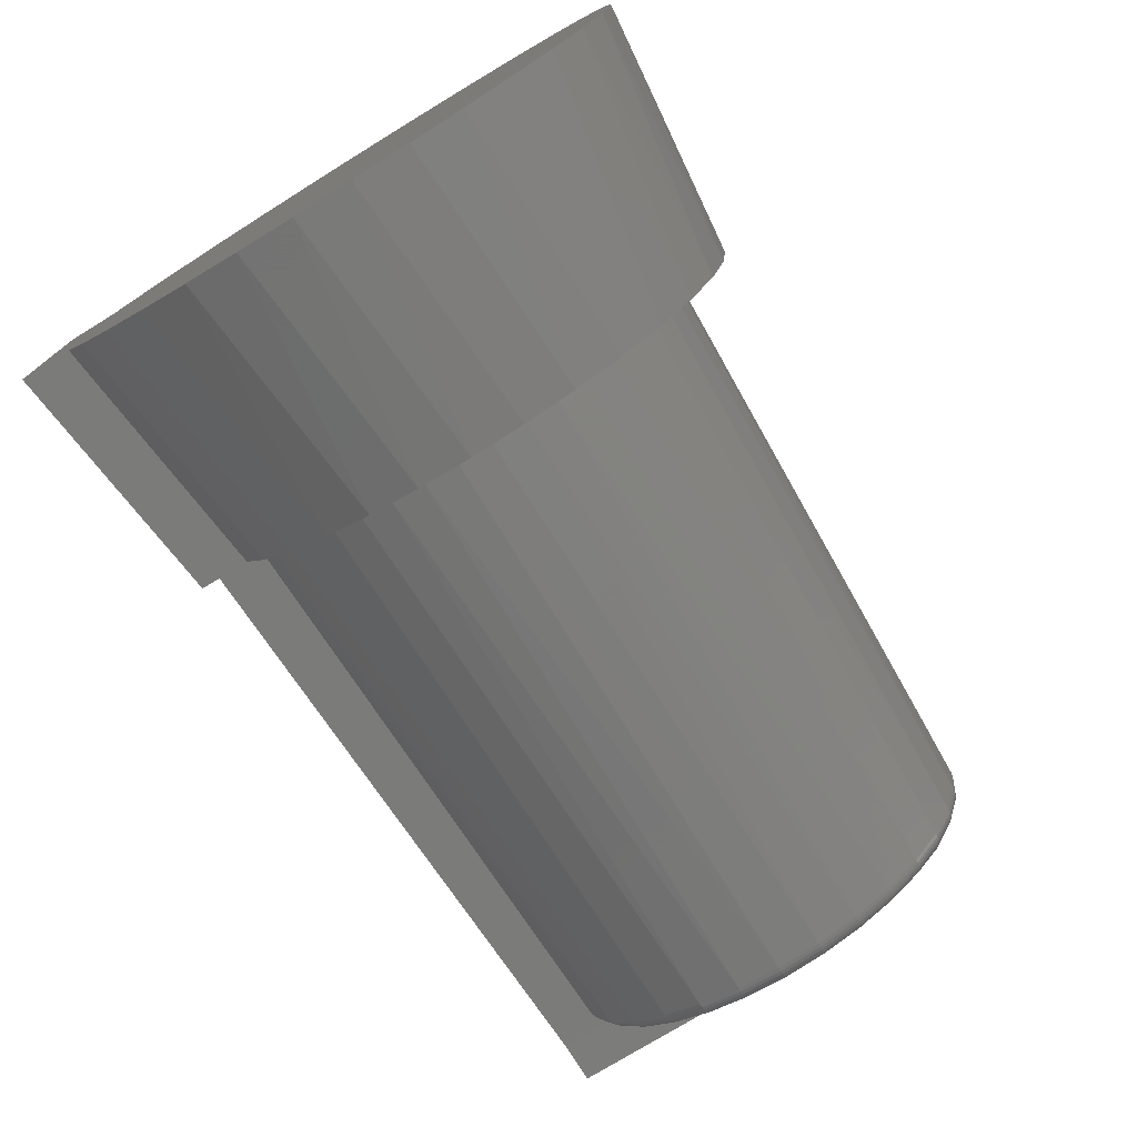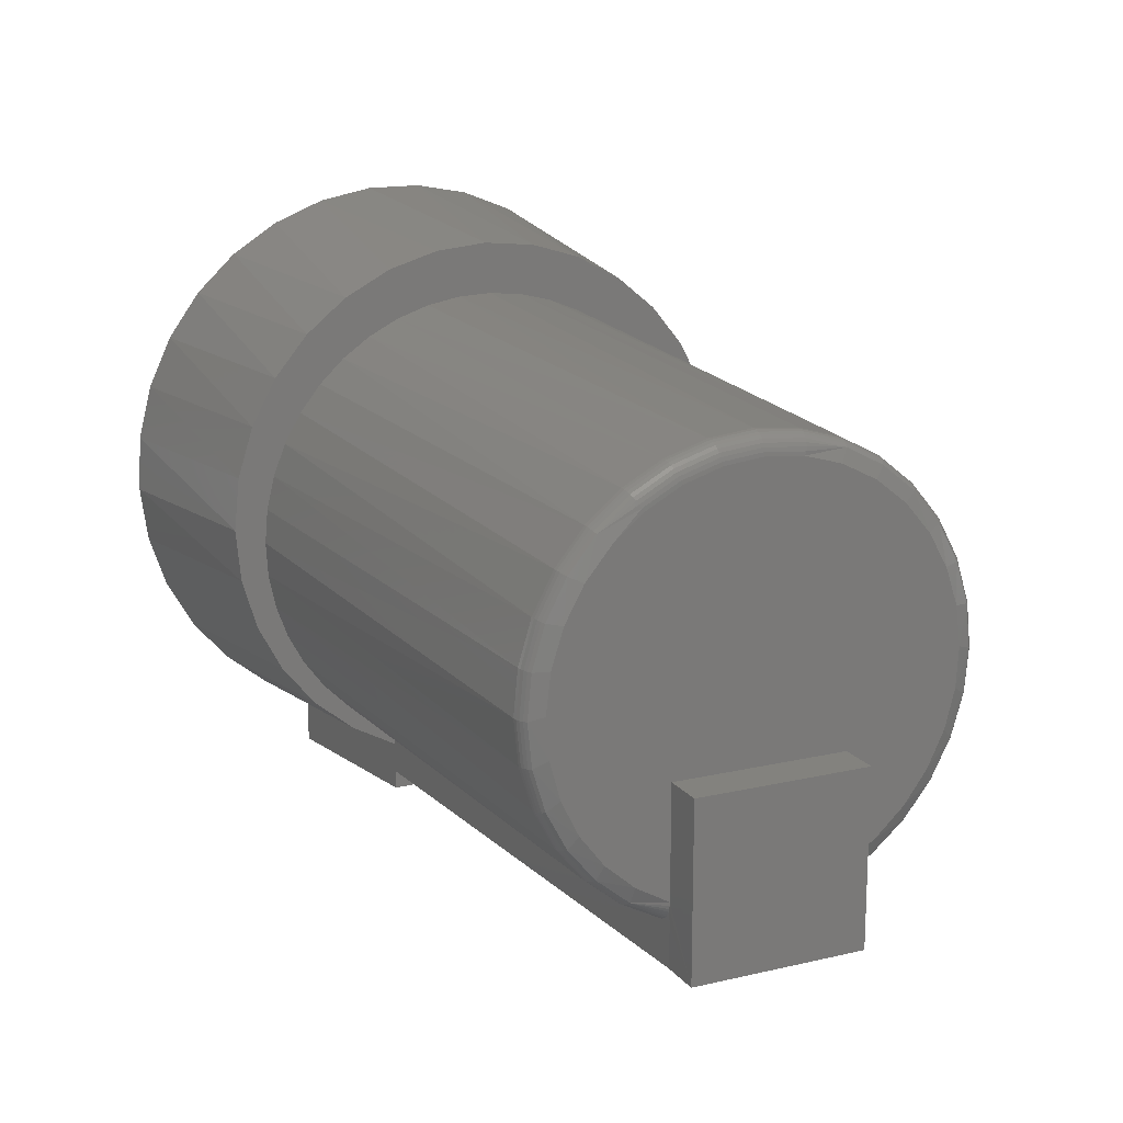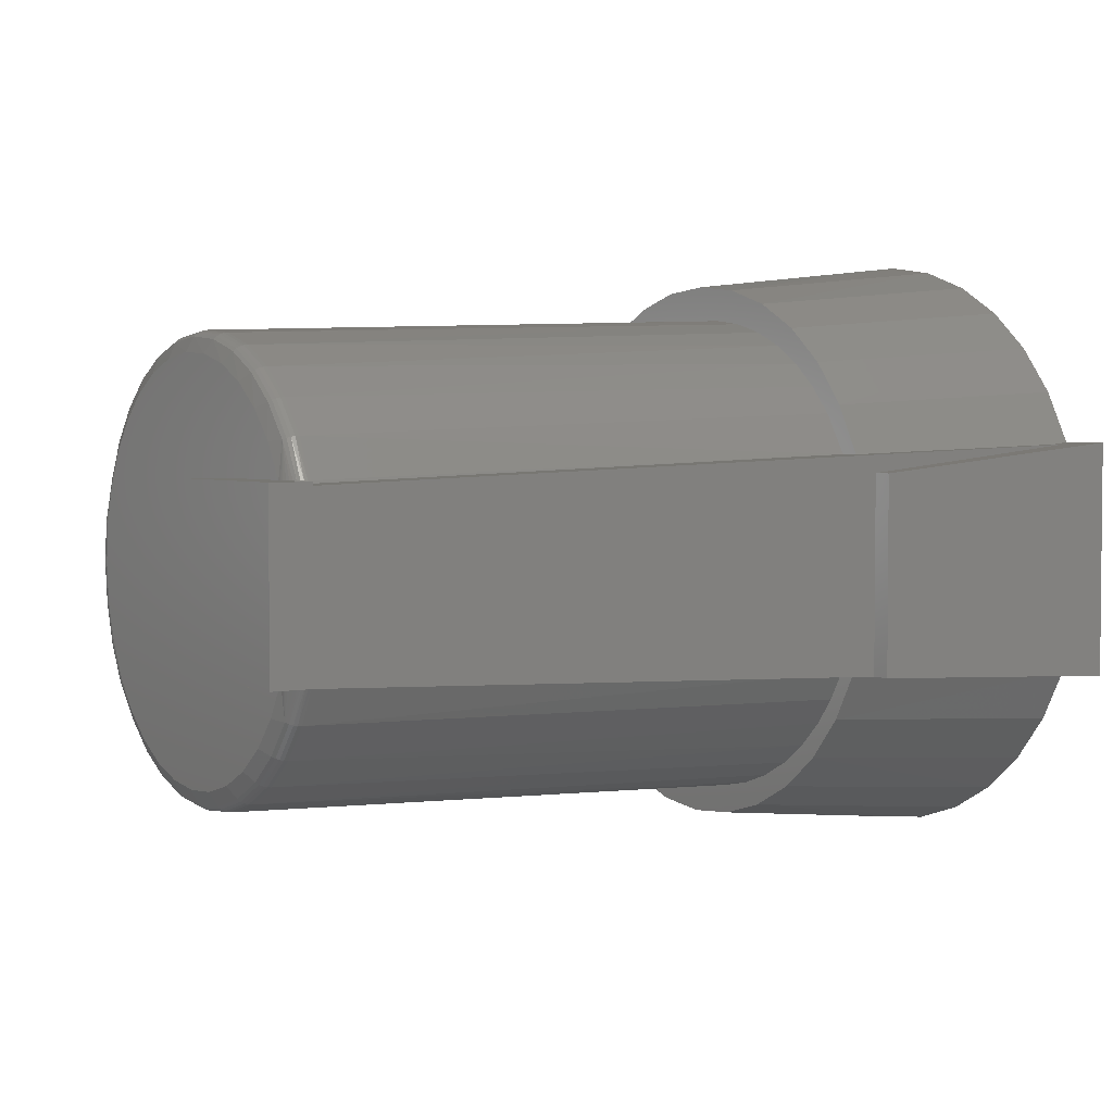
<metadata>
{"format":"stl","ext":"stl","renderer":"f3d","projection":"perspective","resolution":1024,"background":"white","views":[{"elev":-75.7,"azim":-58.4,"up":"+Y"},{"elev":16.4,"azim":64.7,"up":"+Z"},{"elev":3.2,"azim":147.2,"up":"+Y"}]}
</metadata>
<code>
# stl→obj: 319 verts, 634 faces
v -9.517e-19 0.09271 -0.2094
v 1.202e-18 -0.08416 -0.2482
v 1.202e-18 -0.08638 -0.2482
v -2.553e-17 -0.06039 0.2333
v -2.598e-17 -0.01673 0.2414
v -2.596e-17 0.02768 0.2412
v -2.549e-17 0.07125 0.2326
v 1.202e-18 0.09271 -0.2482
v -1.003e-18 -0.08638 -0.2085
v -2.167e-18 -0.1255 -0.1875
v -2.093e-18 0.1321 -0.1889
v -3.719e-18 -0.16 -0.1596
v -3.626e-18 0.1669 -0.1612
v -5.605e-18 -0.1886 -0.1256
v -5.496e-18 0.1958 -0.1276
v -7.757e-18 -0.2103 -0.08683
v -7.635e-18 0.2179 -0.08902
v -1.01e-17 -0.2243 -0.04468
v -9.967e-18 0.2323 -0.04702
v -1.254e-17 -0.2301 -0.0006441
v -1.241e-17 0.2386 -0.003048
v -1.5e-17 -0.2275 0.04369
v -1.487e-17 0.2364 0.04131
v -1.739e-17 -0.2166 0.08674
v -1.727e-17 0.2259 0.08447
v -1.962e-17 -0.1977 0.127
v -1.951e-17 0.2075 0.1249
v -2.162e-17 -0.1717 0.1629
v -2.152e-17 0.1818 0.1611
v -2.331e-17 -0.1393 0.1933
v -2.322e-17 0.1497 0.1918
v -2.462e-17 -0.1017 0.217
v -2.456e-17 0.1124 0.2159
v 0.1953 0.115 -0.1558
v 0.1953 0.1354 -0.138
v 0.6334 0.09951 -0.1471
v 0.1953 0.1529 -0.1175
v 0.6334 0.125 -0.1256
v 0.1953 0.1674 -0.09472
v 0.6334 0.1458 -0.0995
v 0.1953 0.1784 -0.07005
v 0.1953 0.1857 -0.04405
v 0.6334 0.1612 -0.06987
v 0.1953 0.1892 -0.01728
v 0.6334 0.1705 -0.03782
v 0.1953 0.1888 0.009727
v 0.6334 0.1734 -0.004578
v 0.1953 0.1845 0.03639
v 0.1953 0.1764 0.06216
v 0.6334 0.1697 0.02859
v 0.1953 0.1647 0.0865
v 0.6334 0.1597 0.06043
v 0.1953 0.1496 0.1089
v 0.6334 0.1437 0.0897
v 0.1953 0.1315 0.1289
v 0.1953 0.1106 0.146
v 0.6334 0.1223 0.1153
v 0.1953 0.08751 0.16
v 0.6334 0.09633 0.1363
v 0.1953 0.06263 0.1705
v 0.6334 0.06678 0.1518
v 0.1953 -0.04392 0.1745
v 0.1953 -0.06952 0.1659
v 0.6334 -0.03164 0.1608
v 0.1953 -0.01734 0.1793
v 0.6334 0.001548 0.1643
v 0.1953 -0.09361 0.1537
v 0.6334 -0.06352 0.1509
v 0.1953 -0.1157 0.1382
v 0.6334 -0.09287 0.1351
v 0.1953 -0.1353 0.1196
v 0.6334 -0.1186 0.1138
v 0.1953 -0.152 0.0984
v 0.1953 -0.1655 0.07501
v 0.6334 -0.1397 0.0879
v 0.1953 -0.1755 0.04992
v 0.6334 -0.1553 0.05843
v 0.1953 -0.1818 0.02365
v 0.6334 -0.1649 0.02647
v 0.1953 -0.1842 -0.003247
v 0.1953 -0.1827 -0.03021
v 0.6334 -0.1681 -0.006745
v 0.1953 -0.1774 -0.05668
v 0.6334 -0.1648 -0.03995
v 0.1953 -0.1683 -0.08211
v 0.6334 -0.1551 -0.07188
v 0.1953 -0.1556 -0.1059
v 0.1953 -0.1396 -0.1277
v 0.6334 -0.1394 -0.1013
v 0.6334 -0.1182 -0.1271
v 0.6484 0.06776 -0.1637
v 0.6334 0.07031 -0.1633
v 0.6355 0.07031 -0.163
v 0.6379 0.07031 -0.1623
v 0.6484 0.07031 -0.1627
v 0.1953 0.08445 -0.1745
v 0.1953 0.009648 0.1803
v 0.6334 0.03478 0.1612
v 0.1953 0.03649 0.1773
v 0.1953 -0.1206 -0.147
v 0.1953 -0.1008 -0.1621
v 0.6334 -0.09245 -0.1483
v 0.1953 -0.07919 -0.1745
v 0.6334 -0.06305 -0.1641
v 0.6484 -0.02848 0.1455
v 0.6484 0.03097 0.146
v 0.6484 0.001221 0.1486
v 0.6484 0.05967 0.1378
v 0.6484 -0.0625 -0.0625
v 0.6484 0.07031 -0.0625
v 0.6484 0.1485 -0.05942
v 0.6484 -0.1422 -0.06206
v 0.6484 -0.1289 -0.08878
v 0.6484 -0.1107 -0.1125
v 0.6484 -0.08827 -0.1322
v 0.6484 -0.0625 -0.1473
v 0.6484 0.07031 -0.1461
v 0.6484 0.09581 -0.1305
v 0.6484 0.1178 -0.1104
v 0.6484 0.1356 -0.08638
v 0.6484 -0.1502 -0.03328
v 0.6484 0.1559 -0.03049
v 0.6484 -0.1525 -0.003501
v 0.6484 0.1577 -0.0006811
v 0.6484 -0.149 0.02616
v 0.6484 0.1537 0.02892
v 0.6484 -0.14 0.05462
v 0.6484 0.1441 0.0572
v 0.6484 -0.1256 0.08081
v 0.6484 0.1293 0.08313
v 0.6484 -0.1065 0.1038
v 0.6484 0.1097 0.1057
v 0.6484 -0.08336 0.1226
v 0.6484 0.08626 0.1242
v 0.6484 -0.05702 0.1367
v 0.6797 0.07031 -0.0625
v 0.6401 0.07031 -0.1613
v 0.6422 0.07031 -0.1599
v 0.644 0.07031 -0.1581
v 0.6455 0.07031 -0.1561
v 0.6468 0.07031 -0.1538
v 0.6477 0.07031 -0.1513
v 0.6483 0.07031 -0.1487
v 0.6797 0.07031 -0.1953
v 0.6484 0.07031 -0.1953
v 0.1953 -0.07919 -0.2266
v 0.1953 -0.07919 -0.2119
v 0.1953 -0.07919 -0.188
v 0.6484 -0.0625 -0.1953
v 0.6484 -0.0625 -0.1637
v 0.6477 -0.06253 -0.1525
v 0.6468 -0.06256 -0.1549
v 0.6455 -0.06261 -0.1572
v 0.644 -0.06266 -0.1592
v 0.6422 -0.06273 -0.1609
v 0.6401 -0.06281 -0.1623
v 0.6379 -0.06289 -0.1633
v 0.6355 -0.06297 -0.1639
v 0.6484 0.06776 -0.1953
v 0.6797 -0.0625 -0.1953
v 0.6483 -0.06251 -0.1499
v 0.6797 -0.0625 -0.0625
v 0.01439 0.09112 -0.2187
v 0.01439 0.09112 -0.2083
v 0.1953 0.08445 -0.1894
v 0.6441 0.1216 -0.1222
v 0.6441 0.1418 -0.0969
v 0.6441 0.1568 -0.0681
v 0.6441 0.1658 -0.03695
v 0.6441 0.1686 -0.004631
v 0.6441 0.1651 0.02761
v 0.6441 0.1553 0.05856
v 0.6441 0.1398 0.08701
v 0.6441 0.119 0.1119
v 0.6441 0.09371 0.1323
v 0.6482 -0.08581 0.1246
v 0.6441 -0.1357 0.08527
v 0.6441 -0.1509 0.05661
v 0.6441 -0.1602 0.02555
v 0.6441 -0.1633 -0.006738
v 0.6441 -0.1601 -0.03901
v 0.6441 -0.1507 -0.07005
v 0.6441 -0.1354 -0.09866
v 0.6441 -0.1148 -0.1237
v 0.6392 -0.0917 -0.1472
v 0.6364 -0.09223 -0.148
v 0.6392 0.09874 -0.146
v 0.6364 0.09929 -0.1468
v 0.6482 -0.05862 0.1393
v 0.6441 -0.0898 -0.1444
v 0.6441 0.0968 -0.1432
v 0.6441 0.06499 0.1473
v 0.6441 0.03388 0.1565
v 0.6459 0.03344 0.1542
v 0.6473 0.03294 0.1516
v 0.6482 0.0324 0.1488
v 0.6441 -0.1152 0.1104
v 0.6473 -0.08741 0.127
v 0.6459 -0.08889 0.1292
v 0.6441 -0.09021 0.1311
v 0.6418 -0.09088 -0.146
v 0.6418 0.09791 -0.1448
v 0.6418 0.123 -0.1236
v 0.6392 0.124 -0.1246
v 0.6364 0.1247 -0.1253
v 0.6364 0.1455 -0.09928
v 0.6392 0.1447 -0.09876
v 0.6418 0.1435 -0.09796
v 0.6364 0.1608 -0.06972
v 0.6392 0.1599 -0.06937
v 0.6418 0.1586 -0.06882
v 0.6364 0.1701 -0.03775
v 0.6392 0.1692 -0.03757
v 0.6418 0.1677 -0.0373
v 0.6364 0.173 -0.004582
v 0.6392 0.172 -0.004593
v 0.6418 0.1705 -0.004609
v 0.6364 0.1694 0.02851
v 0.6392 0.1684 0.02832
v 0.6418 0.167 0.02801
v 0.6364 0.1594 0.06027
v 0.6392 0.1585 0.0599
v 0.6418 0.1571 0.05932
v 0.6364 0.1434 0.08948
v 0.6392 0.1426 0.08894
v 0.6418 0.1414 0.08811
v 0.6364 0.122 0.115
v 0.6392 0.1214 0.1143
v 0.6418 0.1203 0.1133
v 0.6364 0.09612 0.1359
v 0.6392 0.09559 0.1351
v 0.6418 0.09478 0.1339
v 0.6418 0.06572 0.1491
v 0.6392 0.06627 0.1505
v 0.6364 0.06663 0.1514
v 0.6418 0.03425 0.1584
v 0.6392 0.03452 0.1599
v 0.6364 0.0347 0.1608
v 0.6482 0.001628 0.1516
v 0.6473 0.00161 0.1545
v 0.6459 0.001593 0.1571
v 0.6441 0.001578 0.1595
v 0.6418 0.001566 0.1614
v 0.6392 0.001557 0.1629
v 0.6364 0.001551 0.1639
v 0.6482 -0.0291 0.1484
v 0.6473 -0.02968 0.1512
v 0.6459 -0.03021 0.1538
v 0.6441 -0.03068 0.1561
v 0.6418 -0.03107 0.158
v 0.6392 -0.03137 0.1595
v 0.6364 -0.03156 0.1604
v 0.6473 -0.05974 0.1419
v 0.6459 -0.06076 0.1444
v 0.6441 -0.06167 0.1465
v 0.6418 -0.06243 0.1483
v 0.6392 -0.063 0.1497
v 0.6364 -0.06337 0.1506
v 0.6364 -0.09265 0.1347
v 0.6392 -0.09212 0.1339
v 0.6418 -0.09129 0.1327
v 0.6418 -0.1166 0.1118
v 0.6392 -0.1176 0.1128
v 0.6364 -0.1183 0.1135
v 0.6418 -0.1373 0.08634
v 0.6392 -0.1385 0.08716
v 0.6364 -0.1393 0.08768
v 0.6364 -0.1549 0.05828
v 0.6392 -0.154 0.05791
v 0.6418 -0.1527 0.05735
v 0.6364 -0.1645 0.02639
v 0.6392 -0.1636 0.02621
v 0.6418 -0.1621 0.02592
v 0.6364 -0.1677 -0.006744
v 0.6392 -0.1668 -0.006743
v 0.6418 -0.1653 -0.00674
v 0.6364 -0.1644 -0.03987
v 0.6392 -0.1635 -0.03969
v 0.6418 -0.162 -0.0394
v 0.6364 -0.1547 -0.07173
v 0.6392 -0.1539 -0.07136
v 0.6418 -0.1525 -0.0708
v 0.6364 -0.139 -0.1011
v 0.6392 -0.1383 -0.1006
v 0.6418 -0.137 -0.09974
v 0.6364 -0.1179 -0.1268
v 0.6392 -0.1173 -0.1262
v 0.6418 -0.1162 -0.1251
v 0.1953 -0.0625 -0.2119
v 0.1953 0.06776 -0.212
v 0.1953 0.07105 -0.212
v 0.1953 -0.1158 -0.168
v 0.1953 -0.03548 0.2169
v 0.1953 0.04753 0.2162
v 0.1953 0.006058 0.2207
v 0.1953 -0.07549 0.2052
v 0.1953 0.08733 0.2038
v 0.1953 -0.1449 0.1597
v 0.1953 -0.2086 0.009813
v 0.1953 -0.1932 -0.07175
v 0.1953 -0.1739 -0.1087
v 0.1953 -0.1477 -0.1412
v 0.1953 0.1822 0.1247
v 0.1953 0.1538 -0.1437
v 0.1953 0.1805 -0.1117
v 0.1953 -0.1124 0.1858
v 0.1953 0.124 0.1839
v 0.1953 0.156 0.1572
v 0.1953 0.1214 -0.17
v 0.1953 -0.1916 0.09107
v 0.1953 -0.1717 0.1277
v 0.1953 -0.2041 0.05128
v 0.1953 -0.2049 -0.03173
v 0.1953 0.2016 0.08778
v 0.1953 0.2134 0.04778
v 0.1953 0.2171 0.006249
v 0.1953 0.2128 -0.03522
v 0.1953 0.2004 -0.07504
v 0.1953 0.07105 -0.2266
f 1 2 3
f 4 5 6
f 7 4 6
f 8 2 1
f 3 9 1
f 1 9 10
f 1 10 11
f 11 10 12
f 11 12 13
f 13 12 14
f 13 14 15
f 15 14 16
f 15 16 17
f 17 16 18
f 17 18 19
f 19 18 20
f 19 20 21
f 21 20 22
f 21 22 23
f 23 22 24
f 23 24 25
f 25 24 26
f 25 26 27
f 27 26 28
f 27 28 29
f 29 28 30
f 29 30 31
f 31 30 32
f 31 32 33
f 33 32 4
f 33 4 7
f 34 35 36
f 35 37 38
f 36 35 38
f 37 39 40
f 38 37 40
f 41 42 43
f 43 39 41
f 40 39 43
f 42 44 45
f 43 42 45
f 44 46 47
f 45 44 47
f 48 49 50
f 50 46 48
f 47 46 50
f 49 51 52
f 50 49 52
f 51 53 54
f 52 51 54
f 55 56 57
f 57 53 55
f 54 53 57
f 56 58 59
f 57 56 59
f 58 60 61
f 59 58 61
f 62 63 64
f 64 65 62
f 66 65 64
f 63 67 68
f 64 63 68
f 67 69 70
f 68 67 70
f 69 71 72
f 70 69 72
f 73 74 75
f 72 73 75
f 74 76 77
f 75 74 77
f 76 78 79
f 77 76 79
f 80 81 82
f 79 80 82
f 81 83 84
f 82 81 84
f 83 85 86
f 84 83 86
f 87 88 89
f 86 87 89
f 89 88 90
f 71 73 72
f 78 80 79
f 85 87 86
f 91 92 93
f 91 93 94
f 91 94 95
f 96 34 36
f 96 36 92
f 96 92 91
f 65 66 97
f 97 66 98
f 97 98 99
f 99 98 61
f 99 61 60
f 88 100 90
f 90 100 101
f 90 101 102
f 102 101 103
f 102 103 104
f 105 106 107
f 108 106 105
f 109 110 111
f 109 111 112
f 109 112 113
f 109 113 114
f 109 114 115
f 109 115 116
f 110 117 118
f 110 118 119
f 110 119 120
f 110 120 111
f 112 111 121
f 121 111 122
f 121 122 123
f 123 122 124
f 123 124 125
f 125 124 126
f 125 126 127
f 127 126 128
f 127 128 129
f 129 128 130
f 129 130 131
f 131 130 132
f 131 132 133
f 133 132 134
f 133 134 135
f 135 134 108
f 135 108 105
f 117 110 136
f 95 94 137
f 95 137 138
f 95 138 139
f 95 139 140
f 95 140 141
f 95 141 142
f 95 142 143
f 95 143 117
f 95 117 136
f 95 136 144
f 95 144 145
f 146 147 3
f 148 9 3
f 148 3 147
f 148 147 104
f 148 104 103
f 147 149 150
f 147 150 151
f 147 151 152
f 147 152 153
f 147 153 154
f 147 154 155
f 147 155 156
f 147 156 157
f 147 157 158
f 147 158 104
f 159 91 145
f 145 91 95
f 160 151 150
f 161 160 116
f 151 160 161
f 162 109 116
f 160 150 149
f 160 162 116
f 159 163 164
f 159 164 165
f 159 165 96
f 159 96 91
f 166 119 118
f 167 120 119
f 168 111 120
f 169 122 111
f 170 124 122
f 171 126 124
f 172 128 126
f 173 130 128
f 174 132 130
f 175 134 132
f 176 131 133
f 177 127 129
f 178 125 127
f 179 123 125
f 180 121 123
f 181 112 121
f 182 113 112
f 183 114 113
f 184 115 114
f 185 186 157
f 187 94 188
f 189 133 135
f 190 154 153
f 190 153 152
f 190 152 151
f 190 151 161
f 190 161 116
f 190 116 115
f 190 115 184
f 191 166 118
f 191 118 117
f 191 117 143
f 191 143 142
f 191 142 141
f 191 141 140
f 191 140 139
f 192 193 194
f 192 194 195
f 192 195 196
f 192 196 106
f 192 106 108
f 192 108 134
f 192 134 175
f 197 177 129
f 197 129 131
f 197 131 176
f 197 176 198
f 197 198 199
f 197 199 200
f 154 190 155
f 155 190 201
f 155 201 156
f 156 201 185
f 156 185 157
f 102 104 186
f 186 104 158
f 186 158 157
f 191 139 202
f 202 139 138
f 202 138 187
f 187 138 137
f 187 137 94
f 92 36 93
f 93 36 188
f 93 188 94
f 166 191 203
f 203 191 202
f 203 202 204
f 204 202 187
f 204 187 205
f 205 187 188
f 205 188 38
f 38 188 36
f 38 40 205
f 205 40 206
f 205 206 204
f 204 206 207
f 204 207 203
f 203 207 208
f 203 208 166
f 166 208 167
f 166 167 119
f 40 43 206
f 206 43 209
f 206 209 207
f 207 209 210
f 207 210 208
f 208 210 211
f 208 211 167
f 167 211 168
f 167 168 120
f 43 45 209
f 209 45 212
f 209 212 210
f 210 212 213
f 210 213 211
f 211 213 214
f 211 214 168
f 168 214 169
f 168 169 111
f 45 47 212
f 212 47 215
f 212 215 213
f 213 215 216
f 213 216 214
f 214 216 217
f 214 217 169
f 169 217 170
f 169 170 122
f 47 50 215
f 215 50 218
f 215 218 216
f 216 218 219
f 216 219 217
f 217 219 220
f 217 220 170
f 170 220 171
f 170 171 124
f 50 52 218
f 218 52 221
f 218 221 219
f 219 221 222
f 219 222 220
f 220 222 223
f 220 223 171
f 171 223 172
f 171 172 126
f 52 54 221
f 221 54 224
f 221 224 222
f 222 224 225
f 222 225 223
f 223 225 226
f 223 226 172
f 172 226 173
f 172 173 128
f 54 57 224
f 224 57 227
f 224 227 225
f 225 227 228
f 225 228 226
f 226 228 229
f 226 229 173
f 173 229 174
f 173 174 130
f 57 59 227
f 227 59 230
f 227 230 228
f 228 230 231
f 228 231 229
f 229 231 232
f 229 232 174
f 174 232 175
f 174 175 132
f 192 175 233
f 233 175 232
f 233 232 234
f 234 232 231
f 234 231 235
f 235 231 230
f 235 230 61
f 61 230 59
f 193 192 236
f 236 192 233
f 236 233 237
f 237 233 234
f 237 234 238
f 238 234 235
f 238 235 98
f 98 235 61
f 107 106 239
f 239 106 196
f 239 196 240
f 240 196 195
f 240 195 241
f 241 195 194
f 241 194 242
f 242 194 193
f 242 193 243
f 243 193 236
f 243 236 244
f 244 236 237
f 244 237 245
f 245 237 238
f 245 238 66
f 66 238 98
f 105 107 246
f 246 107 239
f 246 239 247
f 247 239 240
f 247 240 248
f 248 240 241
f 248 241 249
f 249 241 242
f 249 242 250
f 250 242 243
f 250 243 251
f 251 243 244
f 251 244 252
f 252 244 245
f 252 245 64
f 64 245 66
f 135 105 189
f 189 105 246
f 189 246 253
f 253 246 247
f 253 247 254
f 254 247 248
f 254 248 255
f 255 248 249
f 255 249 256
f 256 249 250
f 256 250 257
f 257 250 251
f 257 251 258
f 258 251 252
f 258 252 68
f 68 252 64
f 68 70 258
f 258 70 259
f 258 259 257
f 257 259 260
f 257 260 256
f 256 260 261
f 256 261 255
f 255 261 200
f 255 200 254
f 254 200 199
f 254 199 253
f 253 199 198
f 253 198 189
f 189 198 176
f 189 176 133
f 197 200 262
f 262 200 261
f 262 261 263
f 263 261 260
f 263 260 264
f 264 260 259
f 264 259 72
f 72 259 70
f 177 197 265
f 265 197 262
f 265 262 266
f 266 262 263
f 266 263 267
f 267 263 264
f 267 264 75
f 75 264 72
f 75 77 267
f 267 77 268
f 267 268 266
f 266 268 269
f 266 269 265
f 265 269 270
f 265 270 177
f 177 270 178
f 177 178 127
f 77 79 268
f 268 79 271
f 268 271 269
f 269 271 272
f 269 272 270
f 270 272 273
f 270 273 178
f 178 273 179
f 178 179 125
f 79 82 271
f 271 82 274
f 271 274 272
f 272 274 275
f 272 275 273
f 273 275 276
f 273 276 179
f 179 276 180
f 179 180 123
f 82 84 274
f 274 84 277
f 274 277 275
f 275 277 278
f 275 278 276
f 276 278 279
f 276 279 180
f 180 279 181
f 180 181 121
f 84 86 277
f 277 86 280
f 277 280 278
f 278 280 281
f 278 281 279
f 279 281 282
f 279 282 181
f 181 282 182
f 181 182 112
f 86 89 280
f 280 89 283
f 280 283 281
f 281 283 284
f 281 284 282
f 282 284 285
f 282 285 182
f 182 285 183
f 182 183 113
f 89 90 283
f 283 90 286
f 283 286 284
f 284 286 287
f 284 287 285
f 285 287 288
f 285 288 183
f 183 288 184
f 183 184 114
f 190 184 201
f 201 184 288
f 201 288 185
f 185 288 287
f 185 287 186
f 186 287 286
f 186 286 102
f 102 286 90
f 149 147 289
f 159 149 289
f 159 289 290
f 159 290 291
f 159 291 163
f 136 110 162
f 162 110 109
f 160 149 144
f 144 149 159
f 144 159 145
f 160 144 162
f 162 144 136
f 103 292 148
f 103 101 292
f 293 294 295
f 294 293 296
f 294 296 297
f 63 298 67
f 78 299 80
f 85 300 301
f 301 87 85
f 100 302 292
f 292 101 100
f 303 55 53
f 304 305 37
f 306 298 63
f 306 63 62
f 306 62 65
f 306 65 97
f 306 97 307
f 306 307 297
f 306 297 296
f 307 97 99
f 307 99 60
f 307 60 58
f 307 58 308
f 96 165 34
f 34 165 309
f 34 309 35
f 35 309 304
f 35 304 37
f 310 73 311
f 311 73 71
f 311 71 298
f 298 71 69
f 298 69 67
f 299 78 312
f 312 78 76
f 312 76 310
f 310 76 74
f 310 74 73
f 80 299 81
f 81 299 313
f 81 313 83
f 83 313 300
f 83 300 85
f 87 301 88
f 88 301 302
f 88 302 100
f 55 303 56
f 56 303 308
f 56 308 58
f 303 53 314
f 314 53 51
f 314 51 315
f 315 51 49
f 315 49 48
f 315 48 316
f 316 48 46
f 316 46 317
f 317 46 44
f 317 44 42
f 317 42 318
f 318 42 41
f 318 41 305
f 305 41 39
f 305 39 37
f 13 15 304
f 309 13 304
f 15 17 305
f 304 15 305
f 17 19 318
f 305 17 318
f 19 21 317
f 318 19 317
f 21 23 316
f 317 21 316
f 23 25 315
f 316 23 315
f 25 27 314
f 315 25 314
f 27 29 303
f 314 27 303
f 29 31 308
f 303 29 308
f 31 33 307
f 308 31 307
f 33 7 297
f 307 33 297
f 7 6 294
f 297 7 294
f 6 5 295
f 294 6 295
f 5 4 293
f 295 5 293
f 4 32 296
f 293 4 296
f 32 30 306
f 296 32 306
f 30 28 298
f 306 30 298
f 28 26 311
f 298 28 311
f 26 24 310
f 311 26 310
f 24 22 312
f 310 24 312
f 22 20 299
f 312 22 299
f 20 18 313
f 299 20 313
f 301 300 16
f 300 18 16
f 313 18 300
f 302 301 14
f 301 16 14
f 292 302 12
f 302 14 12
f 11 13 309
f 12 10 292
f 292 10 9
f 292 9 148
f 1 11 164
f 164 11 309
f 164 309 165
f 3 2 146
f 146 2 8
f 146 8 319
f 146 319 291
f 146 291 290
f 146 290 289
f 146 289 147
f 164 163 1
f 1 163 8
f 8 163 291
f 8 291 319

</code>
